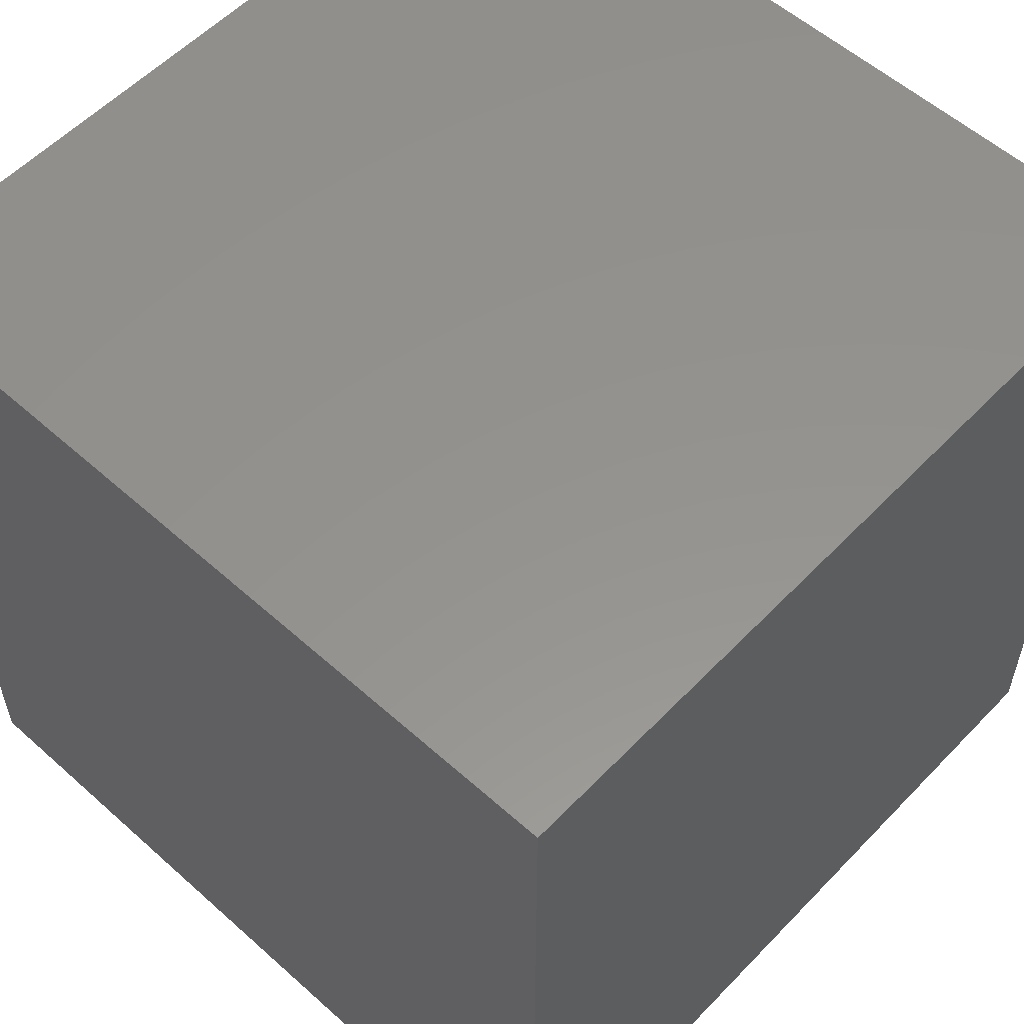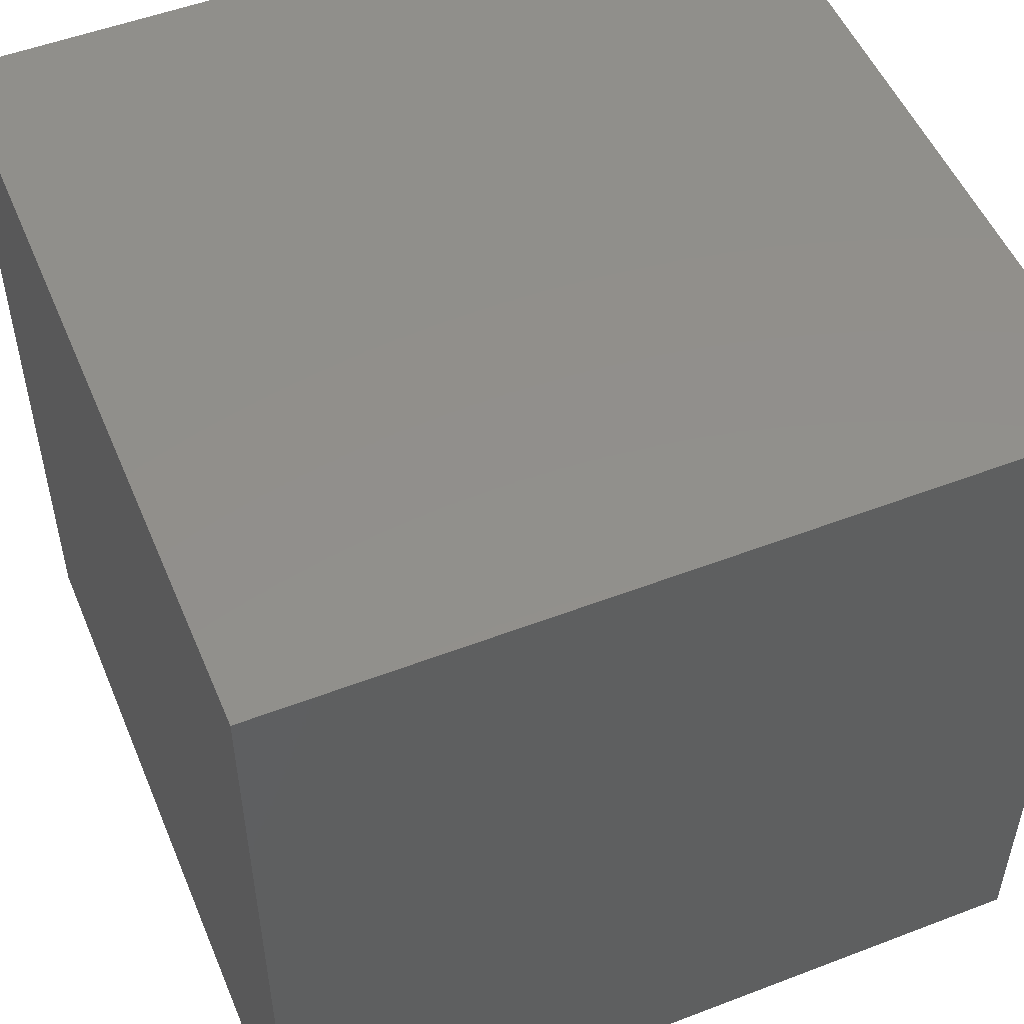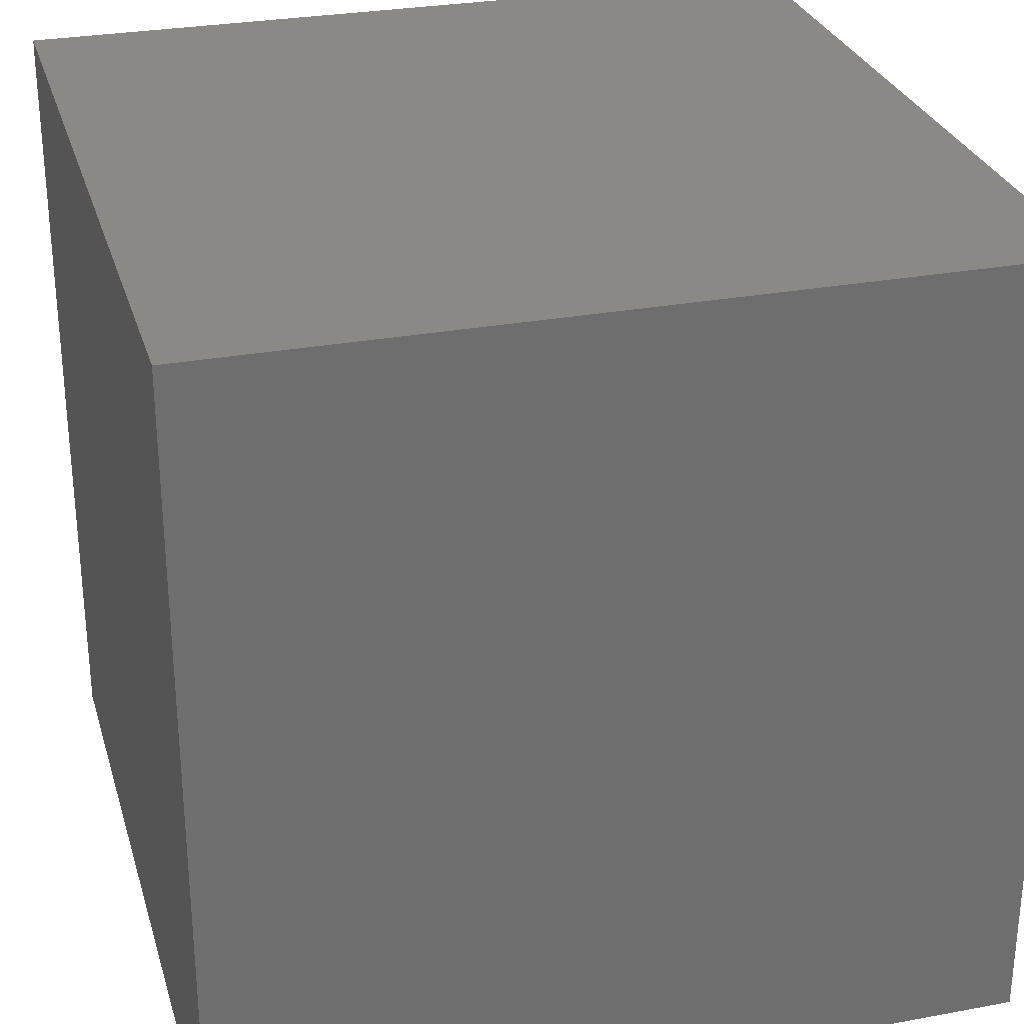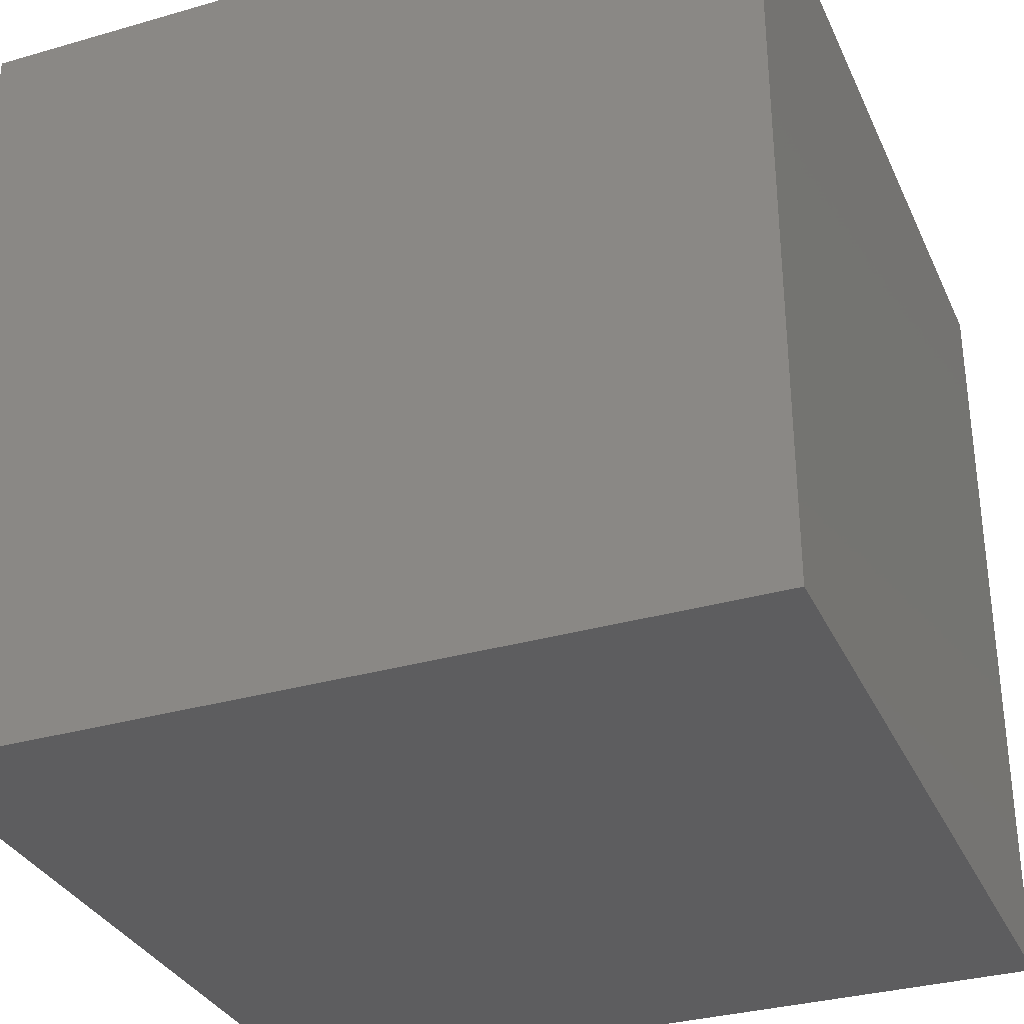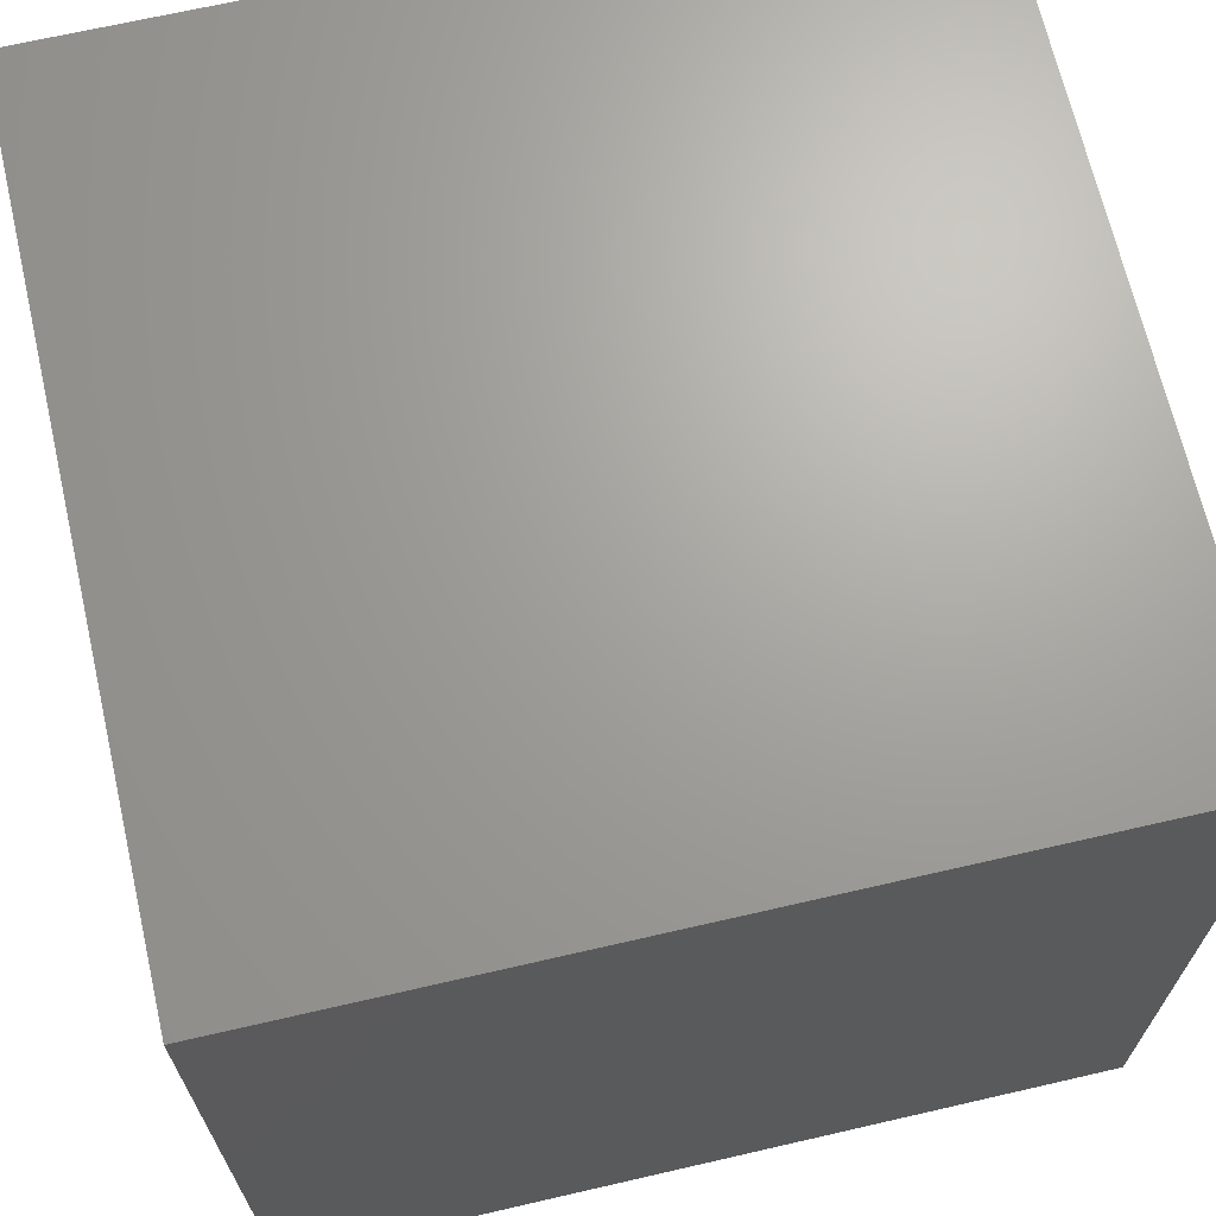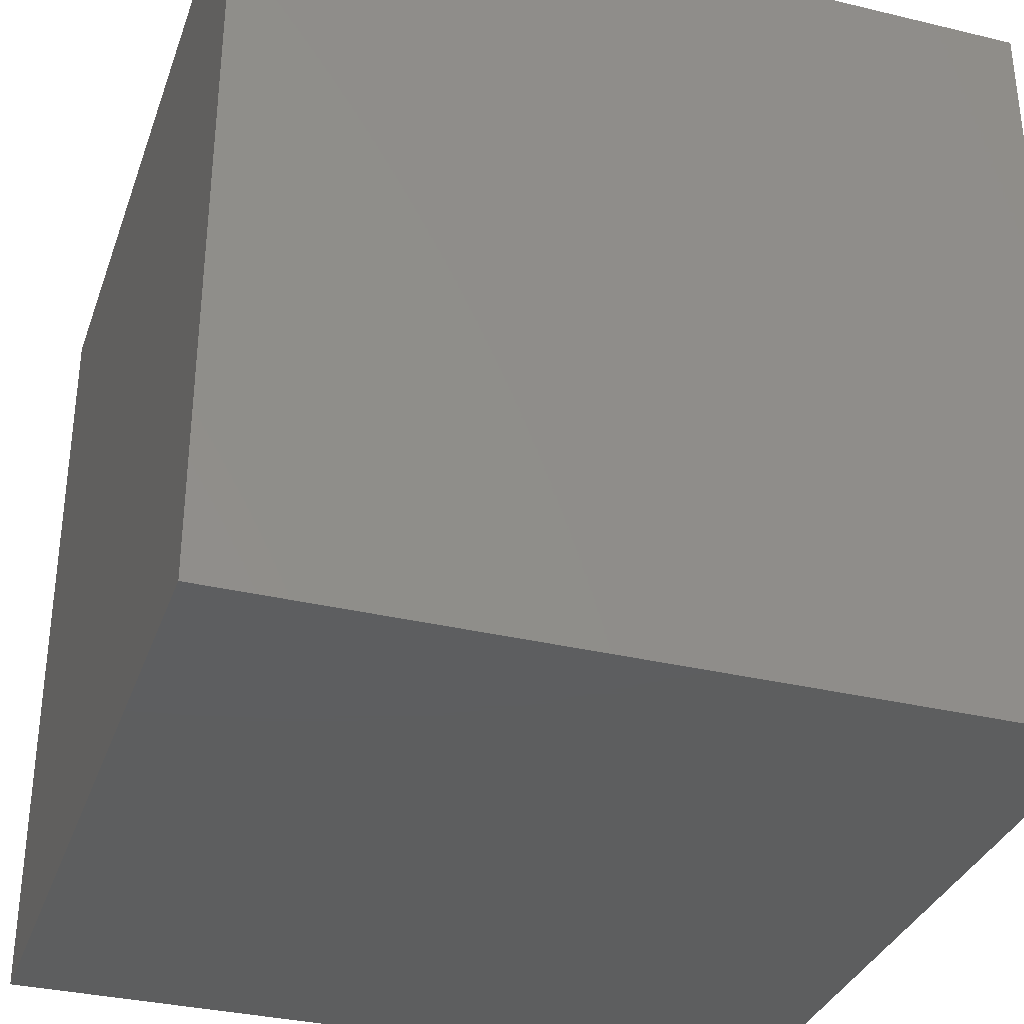
<metadata>
{"format":"stl","ext":"stl","renderer":"f3d","projection":"perspective","resolution":1024,"background":"white","views":[{"elev":56.4,"azim":-47.0,"up":"+Y"},{"elev":51.9,"azim":-22.5,"up":"+Y"},{"elev":28.8,"azim":74.5,"up":"+Y"},{"elev":-32.6,"azim":21.8,"up":"+Z"},{"elev":68.0,"azim":77.0,"up":"+Z"},{"elev":-33.7,"azim":161.9,"up":"+Z"}]}
</metadata>
<code>
# stl→obj: 8 verts, 12 faces
v 1 9 2
v 0 9 2
v 1 8 2
v 0 8 2
v 1 8 1
v 0 8 1
v 1 9 1
v 0 9 1
f 1 2 3
f 3 2 4
f 5 6 7
f 7 6 8
f 4 6 3
f 3 6 5
f 2 8 4
f 4 8 6
f 1 7 2
f 2 7 8
f 3 5 1
f 1 5 7

</code>
